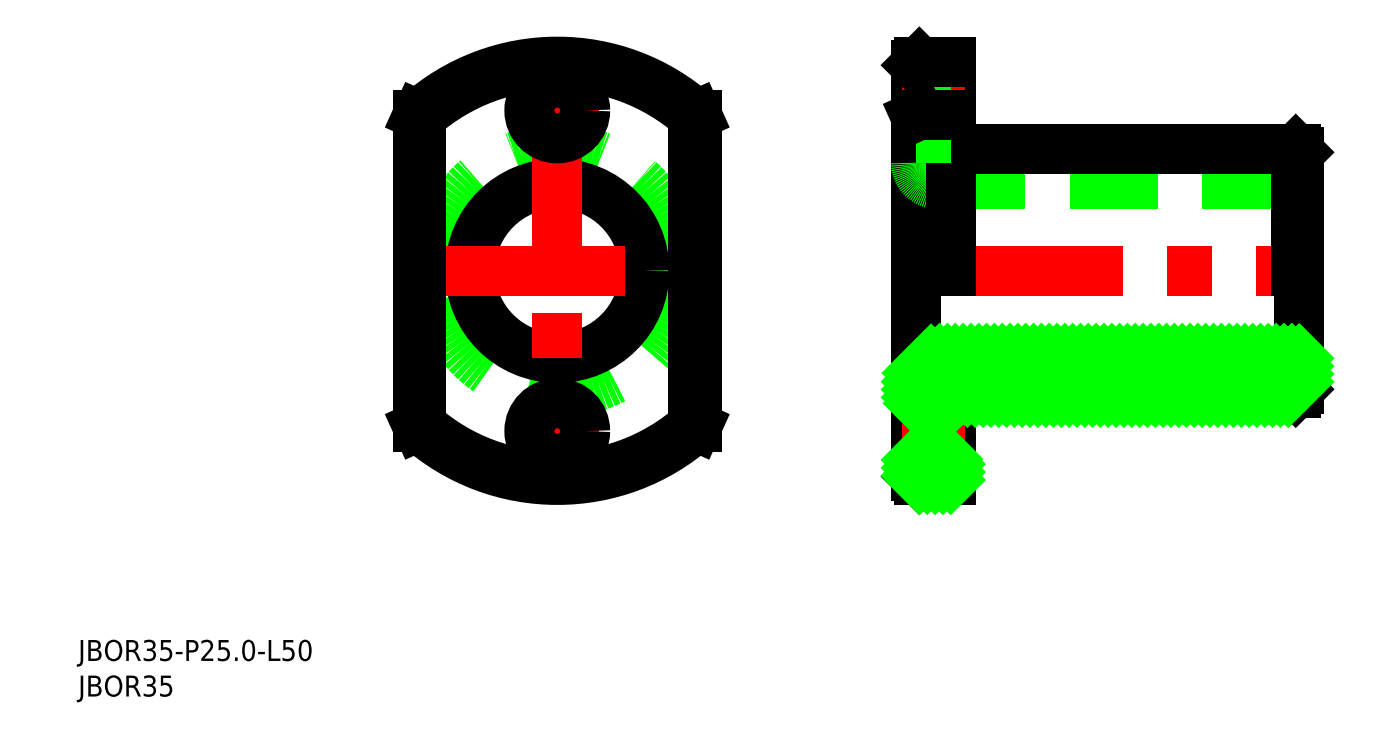
<metadata>
{"format":"dxf","ext":"dxf","renderer":"ezdxf+matplotlib","layout":"modelspace","background":"white","min_lineweight":24,"dpi":150}
</metadata>
<code>
0
SECTION
2
ENTITIES
0
LINE
8
CENTER
10
49.44
20
0
30
0
11
108.4
21
0
31
0
0
LINE
8
0
10
54.44
20
-12.5
30
0
11
106.4
21
-12.5
31
0
0
LINE
8
0
10
54.44
20
12.5
30
0
11
106.4
21
12.5
31
0
0
LINE
8
0
10
105.9
20
17.5
30
0
11
56.44
21
17.5
31
0
0
LINE
8
0
10
56.44
20
-17.5
30
0
11
105.9
21
-17.5
31
0
0
CIRCLE
8
0
10
7.1e-15
20
0
30
0
40
17.5
0
CIRCLE
8
0
10
-7.1e-15
20
0
30
0
40
12.5
0
LINE
8
0
10
51.44
20
29.5
30
0
11
51.44
21
-29.5
31
0
0
LINE
8
0
10
-20
20
22.36
30
0
11
-20
21
-22.36
31
0
0
LINE
8
0
10
20
20
22.36
30
0
11
20
21
-22.36
31
0
0
LINE
8
CENTER
10
-7.2e-15
20
32
30
0
11
7e-15
21
-32
31
0
0
ARC
8
0
10
-7.1e-15
20
0
30
0
40
30
50
228.2
51
311.8
0
LINE
8
CENTER
10
-6
20
-23
30
0
11
6
21
-23
31
0
0
CIRCLE
8
0
10
7.1e-15
20
-23
30
0
40
4
0
LINE
8
0
10
56.44
20
-30
30
0
11
56.44
21
-17.5
31
0
0
LINE
8
0
10
51.44
20
-27
30
0
11
56.44
21
-27
31
0
0
LINE
8
0
10
51.94
20
-30
30
0
11
56.44
21
-30
31
0
0
LINE
8
0
10
51.44
20
-29.5
30
0
11
51.94
21
-30
31
0
0
LINE
8
0
10
51.44
20
-19
30
0
11
56.44
21
-19
31
0
0
LINE
8
CENTER
10
49.44
20
-23
30
0
11
58.44
21
-23
31
0
0
ARC
8
0
10
54.44
20
-15.5
30
0
40
3
50
90
51
180
0
ARC
8
0
10
-7.1e-15
20
0
30
0
40
30
50
48.19
51
131.8
0
LINE
8
CENTER
10
-6
20
23
30
0
11
6
21
23
31
0
0
LINE
8
CENTER
10
-22
20
0
30
0
11
22
21
0
31
0
0
CIRCLE
8
0
10
-7.1e-15
20
23
30
0
40
4
0
LINE
8
0
10
51.94
20
30
30
0
11
51.94
21
0
31
0
0
ARC
8
0
10
54.44
20
15.5
30
0
40
3
50
180
51
270
0
LINE
8
0
10
56.44
20
0
30
0
11
56.44
21
30
31
0
0
LINE
8
0
10
51.44
20
19
30
0
11
56.44
21
19
31
0
0
LINE
8
CENTER
10
49.44
20
23
30
0
11
58.44
21
23
31
0
0
LINE
8
0
10
51.44
20
27
30
0
11
56.44
21
27
31
0
0
LINE
8
0
10
56.44
20
30
30
0
11
51.94
21
30
31
0
0
LINE
8
0
10
51.94
20
30
30
0
11
51.44
21
29.5
31
0
0
LINE
8
0
10
106.4
20
-17
30
0
11
106.4
21
17
31
0
0
LINE
8
0
10
106.4
20
-17
30
0
11
105.9
21
-17.5
31
0
0
LINE
8
0
10
105.9
20
17.5
30
0
11
105.9
21
0
31
0
0
LINE
8
0
10
105.9
20
17.5
30
0
11
106.4
21
17
31
0
0
LINE
8
0
10
51.55
20
-14.68
30
0
11
53.61
21
-12.61
31
0
0
LINE
8
0
10
51.44
20
-15.92
30
0
11
54.85
21
-12.5
31
0
0
LINE
8
0
10
51.44
20
-17.04
30
0
11
55.97
21
-12.5
31
0
0
LINE
8
0
10
51.44
20
-18.16
30
0
11
57.1
21
-12.5
31
0
0
LINE
8
0
10
51.72
20
-19
30
0
11
58.22
21
-12.5
31
0
0
LINE
8
0
10
52.84
20
-19
30
0
11
59.34
21
-12.5
31
0
0
LINE
8
0
10
53.96
20
-19
30
0
11
60.46
21
-12.5
31
0
0
LINE
8
0
10
55.09
20
-19
30
0
11
56.44
21
-17.65
31
0
0
LINE
8
0
10
56.59
20
-17.5
30
0
11
61.59
21
-12.5
31
0
0
LINE
8
0
10
56.21
20
-19
30
0
11
56.44
21
-18.77
31
0
0
LINE
8
0
10
57.71
20
-17.5
30
0
11
62.71
21
-12.5
31
0
0
LINE
8
0
10
58.83
20
-17.5
30
0
11
63.83
21
-12.5
31
0
0
LINE
8
0
10
59.95
20
-17.5
30
0
11
64.95
21
-12.5
31
0
0
LINE
8
0
10
51.44
20
-27.14
30
0
11
51.58
21
-27
31
0
0
LINE
8
0
10
61.08
20
-17.5
30
0
11
66.08
21
-12.5
31
0
0
LINE
8
0
10
51.44
20
-28.26
30
0
11
52.7
21
-27
31
0
0
LINE
8
0
10
62.2
20
-17.5
30
0
11
67.2
21
-12.5
31
0
0
LINE
8
0
10
51.44
20
-29.39
30
0
11
53.82
21
-27
31
0
0
LINE
8
0
10
63.32
20
-17.5
30
0
11
68.32
21
-12.5
31
0
0
LINE
8
0
10
51.94
20
-30
30
0
11
54.94
21
-27
31
0
0
LINE
8
0
10
64.44
20
-17.5
30
0
11
69.44
21
-12.5
31
0
0
LINE
8
0
10
53.07
20
-30
30
0
11
56.07
21
-27
31
0
0
LINE
8
0
10
65.57
20
-17.5
30
0
11
70.57
21
-12.5
31
0
0
LINE
8
0
10
54.19
20
-30
30
0
11
56.44
21
-27.75
31
0
0
LINE
8
0
10
66.69
20
-17.5
30
0
11
71.69
21
-12.5
31
0
0
LINE
8
0
10
55.31
20
-30
30
0
11
56.44
21
-28.88
31
0
0
LINE
8
0
10
67.81
20
-17.5
30
0
11
72.81
21
-12.5
31
0
0
LINE
8
0
10
56.43
20
-30
30
0
11
56.44
21
-30
31
0
0
LINE
8
0
10
68.93
20
-17.5
30
0
11
73.93
21
-12.5
31
0
0
LINE
8
0
10
70.06
20
-17.5
30
0
11
75.06
21
-12.5
31
0
0
LINE
8
0
10
71.18
20
-17.5
30
0
11
76.18
21
-12.5
31
0
0
LINE
8
0
10
72.3
20
-17.5
30
0
11
77.3
21
-12.5
31
0
0
LINE
8
0
10
73.43
20
-17.5
30
0
11
78.43
21
-12.5
31
0
0
LINE
8
0
10
74.55
20
-17.5
30
0
11
79.55
21
-12.5
31
0
0
LINE
8
0
10
75.67
20
-17.5
30
0
11
80.67
21
-12.5
31
0
0
LINE
8
0
10
76.79
20
-17.5
30
0
11
81.79
21
-12.5
31
0
0
LINE
8
0
10
77.92
20
-17.5
30
0
11
82.92
21
-12.5
31
0
0
LINE
8
0
10
79.04
20
-17.5
30
0
11
84.04
21
-12.5
31
0
0
LINE
8
0
10
80.16
20
-17.5
30
0
11
85.16
21
-12.5
31
0
0
LINE
8
0
10
81.28
20
-17.5
30
0
11
86.28
21
-12.5
31
0
0
LINE
8
0
10
82.41
20
-17.5
30
0
11
87.41
21
-12.5
31
0
0
LINE
8
0
10
83.53
20
-17.5
30
0
11
88.53
21
-12.5
31
0
0
LINE
8
0
10
84.65
20
-17.5
30
0
11
89.65
21
-12.5
31
0
0
LINE
8
0
10
85.77
20
-17.5
30
0
11
90.77
21
-12.5
31
0
0
LINE
8
0
10
86.9
20
-17.5
30
0
11
91.9
21
-12.5
31
0
0
LINE
8
0
10
88.02
20
-17.5
30
0
11
93.02
21
-12.5
31
0
0
LINE
8
0
10
89.14
20
-17.5
30
0
11
94.14
21
-12.5
31
0
0
LINE
8
0
10
90.26
20
-17.5
30
0
11
95.26
21
-12.5
31
0
0
LINE
8
0
10
91.39
20
-17.5
30
0
11
96.39
21
-12.5
31
0
0
LINE
8
0
10
92.51
20
-17.5
30
0
11
97.51
21
-12.5
31
0
0
LINE
8
0
10
93.63
20
-17.5
30
0
11
98.63
21
-12.5
31
0
0
LINE
8
0
10
94.75
20
-17.5
30
0
11
99.75
21
-12.5
31
0
0
LINE
8
0
10
95.88
20
-17.5
30
0
11
100.9
21
-12.5
31
0
0
LINE
8
0
10
97
20
-17.5
30
0
11
102
21
-12.5
31
0
0
LINE
8
0
10
98.12
20
-17.5
30
0
11
103.1
21
-12.5
31
0
0
LINE
8
0
10
99.24
20
-17.5
30
0
11
104.2
21
-12.5
31
0
0
LINE
8
0
10
100.4
20
-17.5
30
0
11
105.4
21
-12.5
31
0
0
LINE
8
0
10
101.5
20
-17.5
30
0
11
106.4
21
-12.55
31
0
0
LINE
8
0
10
102.6
20
-17.5
30
0
11
106.4
21
-13.67
31
0
0
LINE
8
0
10
103.7
20
-17.5
30
0
11
106.4
21
-14.8
31
0
0
LINE
8
0
10
104.9
20
-17.5
30
0
11
106.4
21
-15.92
31
0
0
TEXT
8
0
10
-68.73
20
-55.97
30
0
40
3
1
JBOR35-P25-L50
0
TEXT
8
0
10
-68.73
20
-61.07
30
0
40
3
1
JBOR35
0
ARC
8
0
10
-7.1e-15
20
0
30
0
40
29.5
50
48.62
51
131.4
0
LINE
8
0
10
19.5
20
22.14
30
0
11
19.5
21
-22.14
31
0
0
ARC
8
0
10
-7.1e-15
20
0
30
0
40
29.5
50
228.6
51
311.4
0
LINE
8
0
10
-19.5
20
22.14
30
0
11
-19.5
21
-22.14
31
0
0
LINE
8
0
10
51.94
20
22.36
30
0
11
56.44
21
22.36
31
0
0
LINE
8
0
10
19.5
20
22.14
30
0
11
20
21
22.36
31
0
0
LINE
8
0
10
51.44
20
22.14
30
0
11
51.94
21
22.36
31
0
0
LINE
8
0
10
20
20
-22.36
30
0
11
19.5
21
-22.14
31
0
0
LINE
8
0
10
-20
20
-22.36
30
0
11
-19.5
21
-22.14
31
0
0
LINE
8
0
10
-19.5
20
22.14
30
0
11
-20
21
22.36
31
0
0
ENDSEC
0
EOF

</code>
